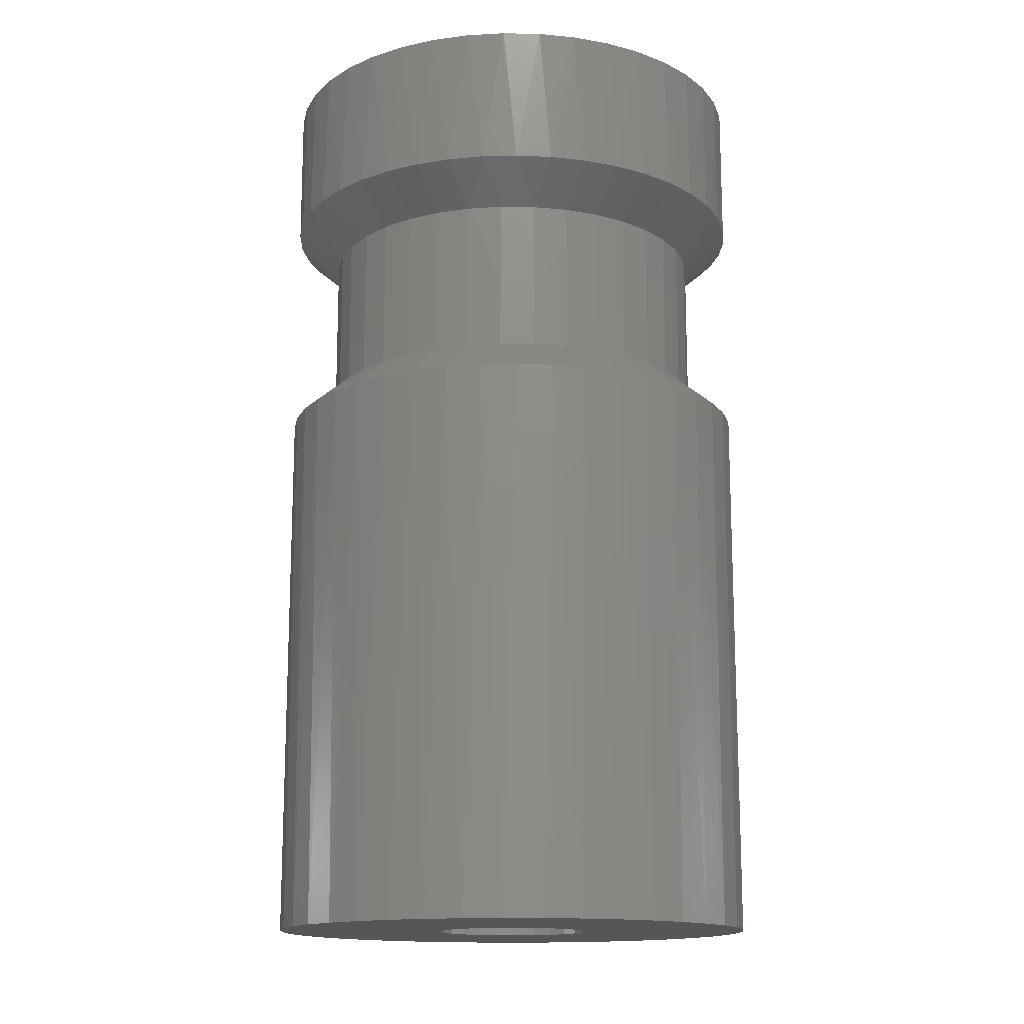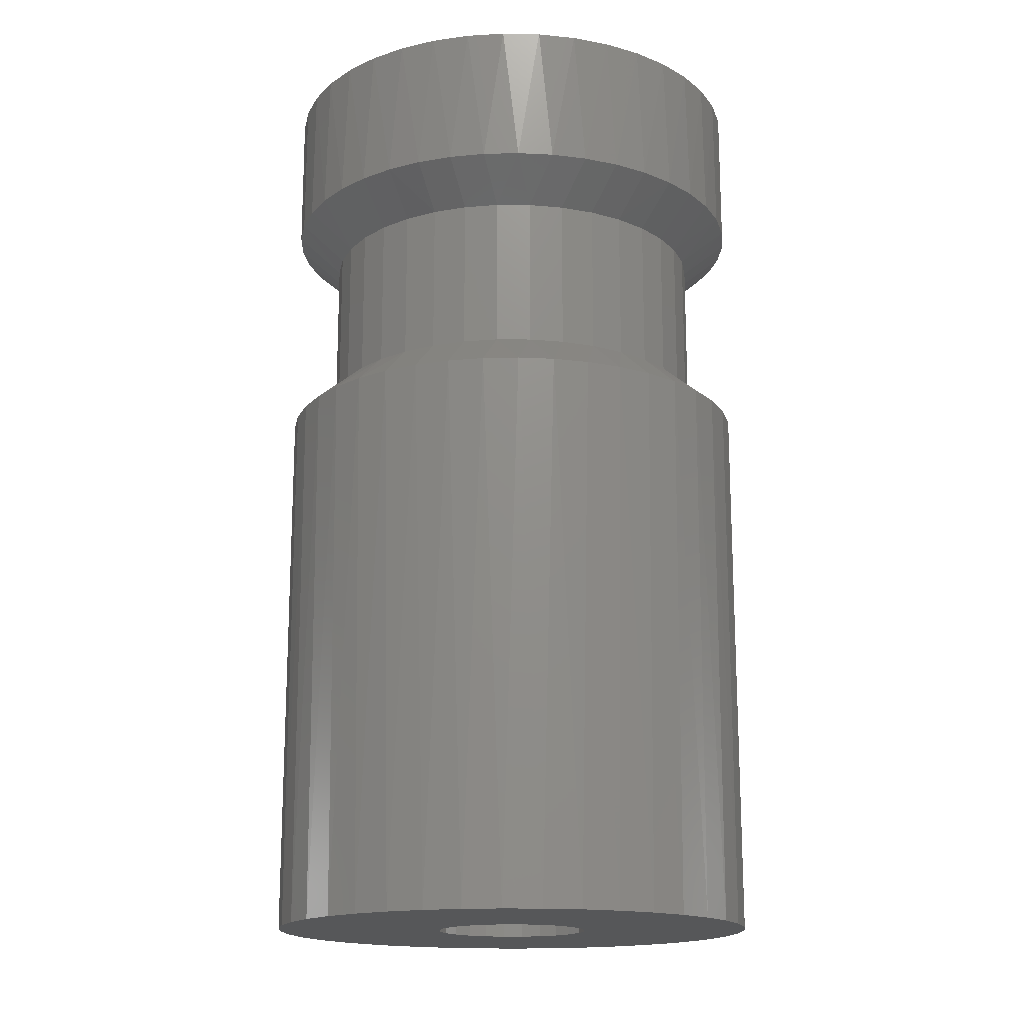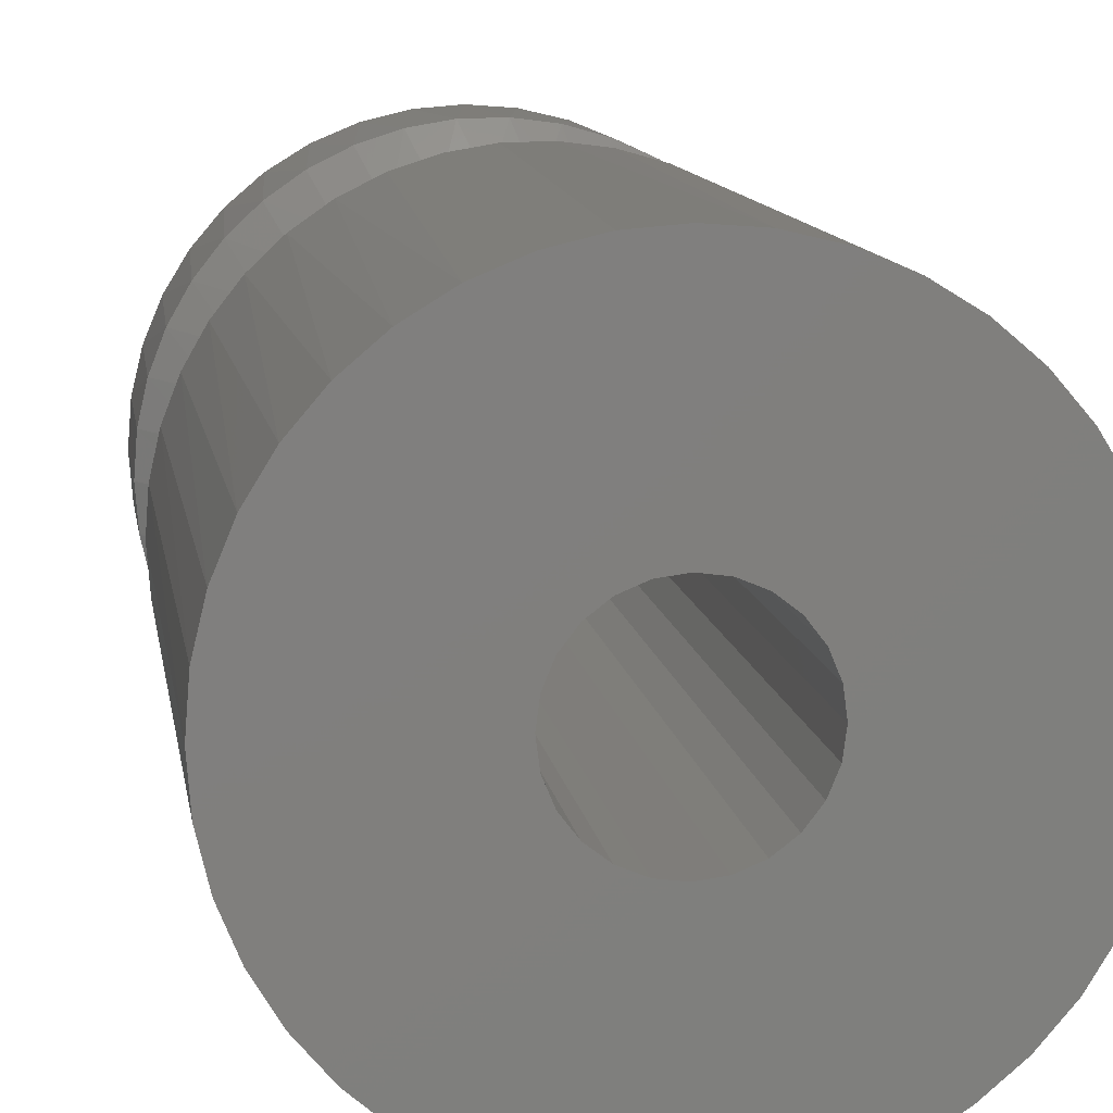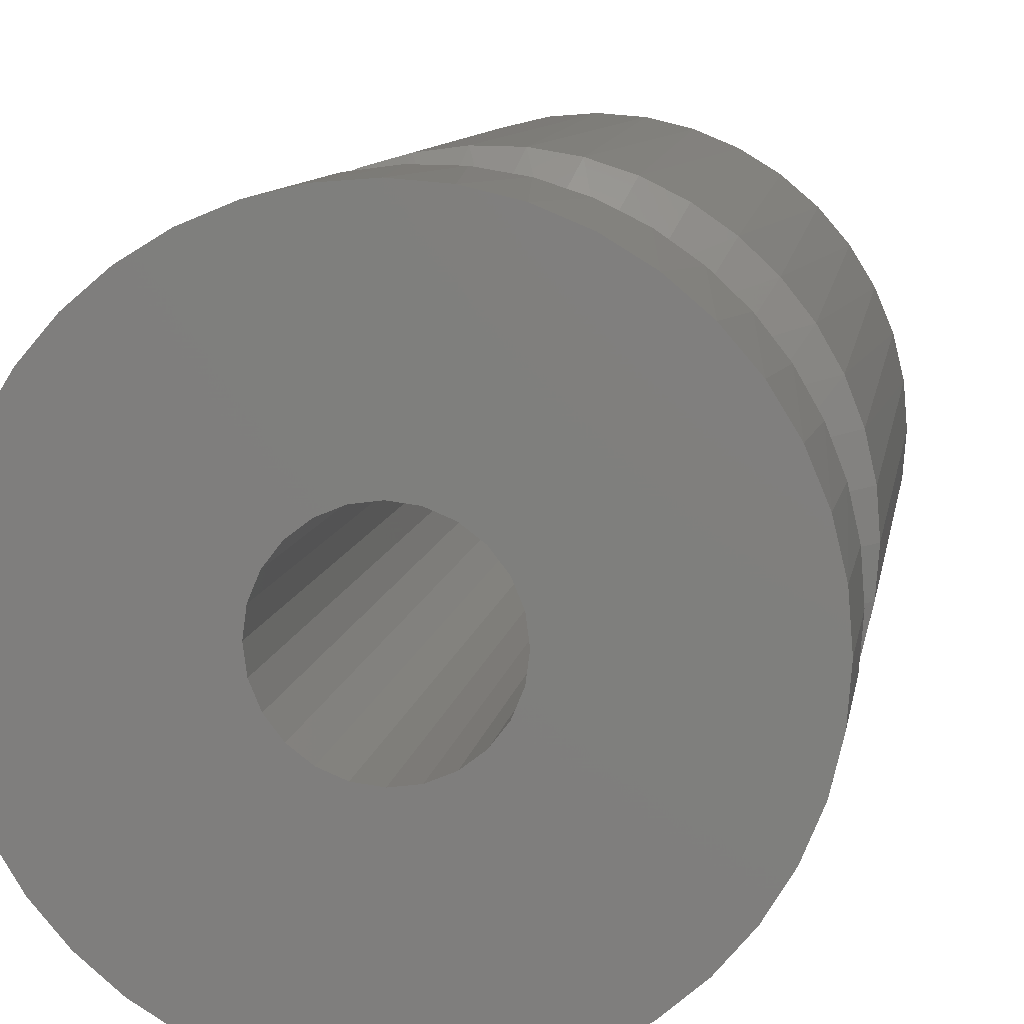
<metadata>
{"format":"stl","ext":"stl","renderer":"f3d","projection":"perspective","resolution":1024,"background":"white","views":[{"elev":-14.9,"azim":2.1,"up":"+Y"},{"elev":-16.7,"azim":173.2,"up":"+Y"},{"elev":10.5,"azim":-8.2,"up":"+Z"},{"elev":8.8,"azim":-171.7,"up":"+Z"}]}
</metadata>
<code>
# stl→obj: 284 verts, 568 faces
v 3.146 8 0.4982
v 3.029 8 0.9841
v 3.037 6.163 0.9592
v 2.855 6.163 1.411
v 2.838 8 1.446
v 2.607 6.163 1.829
v 2.576 8 1.872
v 2.298 6.163 2.205
v 2.252 8 2.252
v 1.935 6.163 2.53
v 1.872 8 2.576
v 1.446 8 2.838
v 0.9841 8 3.029
v 1.098 6.163 2.989
v 0.6457 6.163 3.119
v 0.4982 8 3.146
v 0.1791 6.163 3.18
v -1.95e-16 8 3.185
v -0.2915 6.163 3.171
v -0.4982 8 3.146
v -0.7557 6.163 3.094
v -0.9841 8 3.029
v -1.203 6.163 2.949
v -1.446 8 2.838
v -1.625 6.163 2.739
v -1.872 8 2.576
v -2.011 6.163 2.47
v -2.252 8 2.252
v -2.353 6.163 2.146
v -2.576 8 1.872
v -2.643 6.163 1.776
v -2.838 8 1.446
v -2.876 6.163 1.367
v -3.029 8 0.9841
v -3.046 6.163 0.9284
v -3.146 8 0.4982
v 1.527 6.163 2.795
v 3.185 6.163 3.9e-16
v 3.185 8 3.9e-16
v 3.148 6.163 0.4853
v -3.185 8 0
v -3.185 6.163 0
v -3.15 6.163 0.4693
v 3.146 -4 0.4982
v 3.037 3.179 0.9592
v 3.029 -4 0.9841
v 2.855 3.179 1.411
v 2.838 -4 1.446
v 2.607 3.179 1.829
v 2.576 -4 1.872
v 2.298 3.179 2.205
v 2.252 -4 2.252
v 1.935 3.179 2.53
v 1.872 -4 2.576
v 1.446 -4 2.838
v 1.098 3.179 2.989
v 0.9841 -4 3.029
v 0.6457 3.179 3.119
v 0.4982 -4 3.146
v 0.1791 3.179 3.18
v -1.95e-16 -4 3.185
v -0.2915 3.179 3.171
v -0.4982 -4 3.146
v -0.7557 3.179 3.094
v -0.9841 -4 3.029
v -1.203 3.179 2.949
v -1.446 -4 2.838
v -1.625 3.179 2.739
v -1.872 -4 2.576
v -2.011 3.179 2.47
v -2.252 -4 2.252
v -2.353 3.179 2.146
v -2.576 -4 1.872
v -2.643 3.179 1.776
v -2.838 -4 1.446
v -2.876 3.179 1.367
v -3.029 -4 0.9841
v -3.046 3.179 0.9284
v -3.146 -4 0.4982
v 1.527 3.179 2.795
v 3.185 -4 3.9e-16
v 3.185 3.179 3.9e-16
v 3.148 3.179 0.4853
v -3.185 3.179 0
v -3.185 -4 0
v -3.15 3.179 0.4693
v -3.146 8 -0.4982
v -3.029 8 -0.9841
v -3.037 6.163 -0.9592
v -2.855 6.163 -1.411
v -2.838 8 -1.446
v -2.607 6.163 -1.829
v -2.576 8 -1.872
v -2.298 6.163 -2.205
v -2.252 8 -2.252
v -1.935 6.163 -2.53
v -1.872 8 -2.576
v -1.446 8 -2.838
v -0.9841 8 -3.029
v -1.098 6.163 -2.989
v -0.6457 6.163 -3.119
v -0.4982 8 -3.146
v -0.1791 6.163 -3.18
v 5.85e-16 8 -3.185
v 0.2915 6.163 -3.171
v 0.4982 8 -3.146
v 0.7557 6.163 -3.094
v 0.9841 8 -3.029
v 1.203 6.163 -2.949
v 1.446 8 -2.838
v 1.625 6.163 -2.739
v 1.872 8 -2.576
v 2.011 6.163 -2.47
v 2.252 8 -2.252
v 2.353 6.163 -2.146
v 2.576 8 -1.872
v 2.643 6.163 -1.776
v 2.838 8 -1.446
v 2.876 6.163 -1.367
v 3.029 8 -0.9841
v 3.046 6.163 -0.9284
v 3.146 8 -0.4982
v -1.527 6.163 -2.795
v -3.148 6.163 -0.4853
v 3.15 6.163 -0.4693
v -3.146 -4 -0.4982
v -3.037 3.179 -0.9592
v -3.029 -4 -0.9841
v -2.855 3.179 -1.411
v -2.838 -4 -1.446
v -2.607 3.179 -1.829
v -2.576 -4 -1.872
v -2.298 3.179 -2.205
v -2.252 -4 -2.252
v -1.935 3.179 -2.53
v -1.872 -4 -2.576
v -1.446 -4 -2.838
v -1.098 3.179 -2.989
v -0.9841 -4 -3.029
v -0.6457 3.179 -3.119
v -0.4982 -4 -3.146
v -0.1791 3.179 -3.18
v 5.85e-16 -4 -3.185
v 0.2915 3.179 -3.171
v 0.4982 -4 -3.146
v 0.7557 3.179 -3.094
v 0.9841 -4 -3.029
v 1.203 3.179 -2.949
v 1.446 -4 -2.838
v 1.625 3.179 -2.739
v 1.872 -4 -2.576
v 2.011 3.179 -2.47
v 2.252 -4 -2.252
v 2.353 3.179 -2.146
v 2.576 -4 -1.872
v 2.643 3.179 -1.776
v 2.838 -4 -1.446
v 2.876 3.179 -1.367
v 3.029 -4 -0.9841
v 3.046 3.179 -0.9284
v 3.146 -4 -0.4982
v -1.527 3.179 -2.795
v -3.148 3.179 -0.4853
v 3.15 3.179 -0.4693
v -1.246 3.671 -2.28
v -0.8309 3.671 -2.462
v 1.246 3.671 2.28
v 1.623 3.671 2.029
v -0.3907 3.671 -2.569
v 0.06131 3.671 -2.598
v 0.5115 3.671 -2.548
v 0.9461 3.671 -2.42
v 1.352 3.671 -2.219
v 1.717 3.671 -1.951
v 2.029 3.671 -1.623
v 2.28 3.671 -1.246
v 2.462 3.671 -0.8309
v 2.569 3.671 -0.3907
v 2.598 3.671 0.06131
v 2.548 3.671 0.5115
v 2.42 3.671 0.9461
v 2.219 3.671 1.352
v 1.951 3.671 1.717
v 0.8309 3.671 2.462
v -1.623 3.671 -2.029
v 0.3907 3.671 2.569
v -0.06131 3.671 2.598
v -0.5115 3.671 2.548
v -0.9461 3.671 2.42
v -1.352 3.671 2.219
v -1.717 3.671 1.951
v -2.029 3.671 1.623
v -2.28 3.671 1.246
v -2.462 3.671 0.8309
v -2.569 3.671 0.3907
v -2.598 3.671 -0.06131
v -2.548 3.671 -0.5115
v -2.42 3.671 -0.9461
v -2.219 3.671 -1.352
v -1.951 3.671 -1.717
v 1.246 5.671 2.28
v 1.623 5.671 2.029
v -1.246 5.671 -2.28
v -0.8309 5.671 -2.462
v 1.951 5.671 1.717
v 2.219 5.671 1.352
v 2.42 5.671 0.9461
v 2.548 5.671 0.5115
v 2.598 5.671 0.06131
v 2.569 5.671 -0.3907
v 2.462 5.671 -0.8309
v 2.28 5.671 -1.246
v 2.029 5.671 -1.623
v 1.717 5.671 -1.951
v 1.352 5.671 -2.219
v 0.9461 5.671 -2.42
v 0.5115 5.671 -2.548
v 0.06131 5.671 -2.598
v -0.3907 5.671 -2.569
v -1.623 5.671 -2.029
v 0.8309 5.671 2.462
v -1.951 5.671 -1.717
v -2.219 5.671 -1.352
v -2.42 5.671 -0.9461
v -2.548 5.671 -0.5115
v -2.598 5.671 -0.06131
v -2.569 5.671 0.3907
v -2.462 5.671 0.8309
v -2.28 5.671 1.246
v -2.029 5.671 1.623
v -1.717 5.671 1.951
v -1.352 5.671 2.219
v -0.9461 5.671 2.42
v -0.5115 5.671 2.548
v -0.06131 5.671 2.598
v 0.3907 5.671 2.569
v 1 8 1.225e-16
v 0.9659 8 0.2588
v -0.9659 8 -0.2588
v -0.866 8 -0.5
v -6.123e-17 8 1
v -0.2588 8 0.9659
v 0.2588 8 0.9659
v 0.866 8 0.5
v 0.7071 8 0.7071
v 0.5 8 0.866
v 1.837e-16 8 -1
v 0.2588 8 -0.9659
v 0.5 8 -0.866
v 0.7071 8 -0.7071
v 0.866 8 -0.5
v -0.5 8 0.866
v -0.7071 8 0.7071
v -0.866 8 0.5
v -0.9659 8 0.2588
v -0.7071 8 -0.7071
v -0.5 8 -0.866
v -0.2588 8 -0.9659
v 0.9659 8 -0.2588
v -1 8 0
v 0.9659 -4 0.2588
v 1 -4 1.225e-16
v -0.866 -4 -0.5
v -0.9659 -4 -0.2588
v -6.123e-17 -4 1
v 0.2588 -4 0.9659
v -0.2588 -4 0.9659
v 0.5 -4 0.866
v 0.7071 -4 0.7071
v 0.866 -4 0.5
v 0.866 -4 -0.5
v 0.7071 -4 -0.7071
v 0.5 -4 -0.866
v 0.2588 -4 -0.9659
v 1.837e-16 -4 -1
v -0.9659 -4 0.2588
v -0.866 -4 0.5
v -0.7071 -4 0.7071
v -0.5 -4 0.866
v -0.2588 -4 -0.9659
v -0.5 -4 -0.866
v -0.7071 -4 -0.7071
v 0.9659 -4 -0.2588
v -1 -4 0
f 1 2 3
f 4 3 2
f 2 5 4
f 6 4 5
f 5 7 6
f 8 6 7
f 7 9 8
f 10 8 9
f 9 11 10
f 12 13 14
f 15 14 13
f 13 16 15
f 17 15 16
f 16 18 17
f 19 17 18
f 18 20 19
f 21 19 20
f 20 22 21
f 21 22 23
f 23 22 24
f 23 24 25
f 25 24 26
f 25 26 27
f 27 26 28
f 27 28 29
f 29 28 30
f 29 30 31
f 31 30 32
f 31 32 33
f 33 32 34
f 33 34 35
f 35 34 36
f 37 10 11
f 37 11 12
f 37 12 14
f 38 39 40
f 40 39 1
f 40 1 3
f 41 42 36
f 36 42 43
f 36 43 35
f 44 45 46
f 46 45 47
f 46 47 48
f 48 47 49
f 48 49 50
f 50 49 51
f 50 51 52
f 52 51 53
f 52 53 54
f 55 56 57
f 57 56 58
f 57 58 59
f 59 58 60
f 59 60 61
f 61 60 62
f 61 62 63
f 63 62 64
f 63 64 65
f 64 66 65
f 67 65 66
f 66 68 67
f 69 67 68
f 68 70 69
f 71 69 70
f 70 72 71
f 73 71 72
f 72 74 73
f 75 73 74
f 74 76 75
f 77 75 76
f 76 78 77
f 79 77 78
f 80 56 55
f 80 55 54
f 80 54 53
f 81 82 44
f 44 82 83
f 44 83 45
f 84 85 86
f 86 85 79
f 86 79 78
f 87 88 89
f 90 89 88
f 88 91 90
f 92 90 91
f 91 93 92
f 94 92 93
f 93 95 94
f 96 94 95
f 95 97 96
f 98 99 100
f 101 100 99
f 99 102 101
f 103 101 102
f 102 104 103
f 105 103 104
f 104 106 105
f 107 105 106
f 106 108 107
f 107 108 109
f 109 108 110
f 109 110 111
f 111 110 112
f 111 112 113
f 113 112 114
f 113 114 115
f 115 114 116
f 115 116 117
f 117 116 118
f 117 118 119
f 119 118 120
f 119 120 121
f 121 120 122
f 123 96 97
f 123 97 98
f 123 98 100
f 42 41 124
f 124 41 87
f 124 87 89
f 39 38 122
f 122 38 125
f 122 125 121
f 126 127 128
f 128 127 129
f 128 129 130
f 130 129 131
f 130 131 132
f 132 131 133
f 132 133 134
f 134 133 135
f 134 135 136
f 137 138 139
f 139 138 140
f 139 140 141
f 141 140 142
f 141 142 143
f 143 142 144
f 143 144 145
f 145 144 146
f 145 146 147
f 146 148 147
f 149 147 148
f 148 150 149
f 151 149 150
f 150 152 151
f 153 151 152
f 152 154 153
f 155 153 154
f 154 156 155
f 157 155 156
f 156 158 157
f 159 157 158
f 158 160 159
f 161 159 160
f 162 138 137
f 162 137 136
f 162 136 135
f 85 84 126
f 126 84 163
f 126 163 127
f 82 81 164
f 164 81 161
f 164 161 160
f 165 138 162
f 165 166 138
f 167 53 168
f 167 80 53
f 166 140 138
f 169 142 140
f 169 140 166
f 170 144 142
f 170 142 169
f 171 146 144
f 171 144 170
f 172 148 146
f 172 146 171
f 172 173 150
f 172 150 148
f 173 174 152
f 152 150 173
f 174 175 154
f 154 152 174
f 175 176 156
f 156 154 175
f 156 176 158
f 177 160 158
f 177 158 176
f 178 164 160
f 178 160 177
f 179 180 83
f 180 181 45
f 45 83 180
f 181 182 47
f 47 45 181
f 182 183 49
f 49 47 182
f 183 168 51
f 51 49 183
f 53 51 168
f 82 164 178
f 82 178 179
f 82 179 83
f 167 56 80
f 167 184 56
f 165 135 185
f 165 162 135
f 184 58 56
f 186 60 58
f 186 58 184
f 187 62 60
f 187 60 186
f 188 64 62
f 188 62 187
f 189 66 64
f 189 64 188
f 189 190 68
f 189 68 66
f 190 191 70
f 70 68 190
f 191 192 72
f 72 70 191
f 192 193 74
f 74 72 192
f 74 193 76
f 194 78 76
f 194 76 193
f 195 86 78
f 195 78 194
f 196 197 163
f 197 198 127
f 127 163 197
f 198 199 129
f 129 127 198
f 199 200 131
f 131 129 199
f 200 185 133
f 133 131 200
f 135 133 185
f 84 86 195
f 84 195 196
f 84 196 163
f 201 10 37
f 201 202 10
f 203 100 204
f 203 123 100
f 202 8 10
f 205 6 8
f 205 8 202
f 206 4 6
f 206 6 205
f 207 3 4
f 207 4 206
f 208 40 3
f 208 3 207
f 209 40 208
f 210 211 121
f 121 125 210
f 211 212 119
f 119 121 211
f 119 212 117
f 213 115 117
f 213 117 212
f 214 113 115
f 214 115 213
f 215 111 113
f 215 113 214
f 215 216 109
f 215 109 111
f 216 217 107
f 107 109 216
f 217 218 105
f 105 107 217
f 218 219 103
f 103 105 218
f 219 204 101
f 101 103 219
f 100 101 204
f 210 125 209
f 209 125 38
f 209 38 40
f 203 96 123
f 203 220 96
f 201 14 221
f 201 37 14
f 220 94 96
f 222 92 94
f 222 94 220
f 223 90 92
f 223 92 222
f 224 89 90
f 224 90 223
f 225 124 89
f 225 89 224
f 226 124 225
f 227 228 35
f 35 43 227
f 228 229 33
f 33 35 228
f 33 229 31
f 230 29 31
f 230 31 229
f 231 27 29
f 231 29 230
f 232 25 27
f 232 27 231
f 232 233 23
f 232 23 25
f 233 234 21
f 21 23 233
f 234 235 19
f 19 21 234
f 235 236 17
f 17 19 235
f 236 221 15
f 15 17 236
f 14 15 221
f 227 43 226
f 226 43 42
f 226 42 124
f 167 201 184
f 184 201 221
f 184 221 186
f 186 221 236
f 186 236 187
f 187 236 235
f 187 235 188
f 188 235 234
f 188 234 189
f 189 234 233
f 189 233 190
f 190 233 232
f 190 232 191
f 191 232 231
f 191 231 192
f 192 231 230
f 192 230 193
f 193 230 229
f 193 229 194
f 194 229 228
f 194 228 195
f 195 228 227
f 195 227 196
f 196 227 226
f 196 226 197
f 197 226 225
f 197 225 198
f 198 225 224
f 198 224 199
f 199 224 223
f 199 223 200
f 200 223 222
f 200 222 185
f 185 222 220
f 185 220 165
f 165 220 203
f 165 203 166
f 166 203 204
f 166 204 169
f 169 204 219
f 169 219 170
f 170 219 218
f 170 218 171
f 171 218 217
f 171 217 172
f 172 217 216
f 172 216 173
f 173 216 215
f 173 215 174
f 174 215 214
f 174 214 175
f 175 214 213
f 175 213 176
f 176 213 212
f 176 212 177
f 177 212 211
f 177 211 178
f 178 211 210
f 178 210 179
f 179 210 209
f 179 209 180
f 180 209 208
f 180 208 181
f 181 208 207
f 181 207 182
f 182 207 206
f 182 206 183
f 183 206 205
f 183 205 168
f 168 205 202
f 168 202 167
f 167 202 201
f 237 238 39
f 239 240 87
f 241 242 34
f 241 34 32
f 241 32 30
f 241 30 28
f 241 28 26
f 241 26 24
f 241 24 22
f 241 22 20
f 241 20 18
f 241 18 16
f 241 16 13
f 241 13 12
f 241 12 11
f 241 11 9
f 241 9 7
f 241 7 5
f 241 5 2
f 241 2 243
f 1 39 238
f 1 238 244
f 1 244 245
f 1 245 246
f 1 246 243
f 1 243 2
f 120 118 104
f 120 104 247
f 120 247 248
f 120 248 249
f 120 249 250
f 120 250 251
f 120 251 122
f 104 118 116
f 104 116 114
f 104 114 112
f 104 112 110
f 104 110 108
f 104 108 106
f 36 34 242
f 36 242 252
f 36 252 253
f 36 253 254
f 36 254 255
f 36 255 41
f 88 87 240
f 88 240 256
f 88 256 257
f 88 257 258
f 88 258 247
f 88 247 104
f 88 104 91
f 104 102 99
f 104 99 98
f 104 98 97
f 104 97 95
f 104 95 93
f 104 93 91
f 237 39 259
f 259 39 122
f 259 122 251
f 239 87 260
f 260 87 41
f 260 41 255
f 81 261 262
f 126 263 264
f 265 266 46
f 265 46 48
f 265 48 50
f 265 50 52
f 265 52 54
f 265 54 55
f 265 55 57
f 265 57 59
f 265 59 61
f 265 61 63
f 265 63 65
f 265 65 67
f 265 67 69
f 265 69 71
f 265 71 73
f 265 73 75
f 265 75 77
f 265 77 267
f 44 46 266
f 44 266 268
f 44 268 269
f 44 269 270
f 44 270 261
f 44 261 81
f 159 161 271
f 159 271 272
f 159 272 273
f 159 273 274
f 159 274 275
f 159 275 143
f 159 143 157
f 143 145 147
f 143 147 149
f 143 149 151
f 143 151 153
f 143 153 155
f 143 155 157
f 79 85 276
f 79 276 277
f 79 277 278
f 79 278 279
f 79 279 267
f 79 267 77
f 128 130 143
f 128 143 275
f 128 275 280
f 128 280 281
f 128 281 282
f 128 282 263
f 128 263 126
f 143 130 132
f 143 132 134
f 143 134 136
f 143 136 137
f 143 137 139
f 143 139 141
f 271 161 283
f 283 161 81
f 283 81 262
f 276 85 284
f 284 85 126
f 284 126 264
f 265 243 266
f 266 243 246
f 266 246 268
f 268 246 245
f 268 245 269
f 269 245 244
f 269 244 270
f 270 244 238
f 270 238 261
f 261 238 237
f 261 237 262
f 243 265 241
f 241 265 267
f 241 267 242
f 242 267 279
f 242 279 252
f 252 279 278
f 252 278 253
f 253 278 277
f 253 277 254
f 254 277 276
f 254 276 255
f 255 276 284
f 255 284 260
f 275 258 280
f 280 258 257
f 280 257 281
f 281 257 256
f 281 256 282
f 282 256 240
f 282 240 263
f 263 240 239
f 263 239 264
f 264 239 260
f 264 260 284
f 258 275 247
f 247 275 274
f 247 274 248
f 248 274 273
f 248 273 249
f 249 273 272
f 249 272 250
f 250 272 271
f 250 271 251
f 251 271 283
f 251 283 259
f 259 283 262
f 259 262 237

</code>
